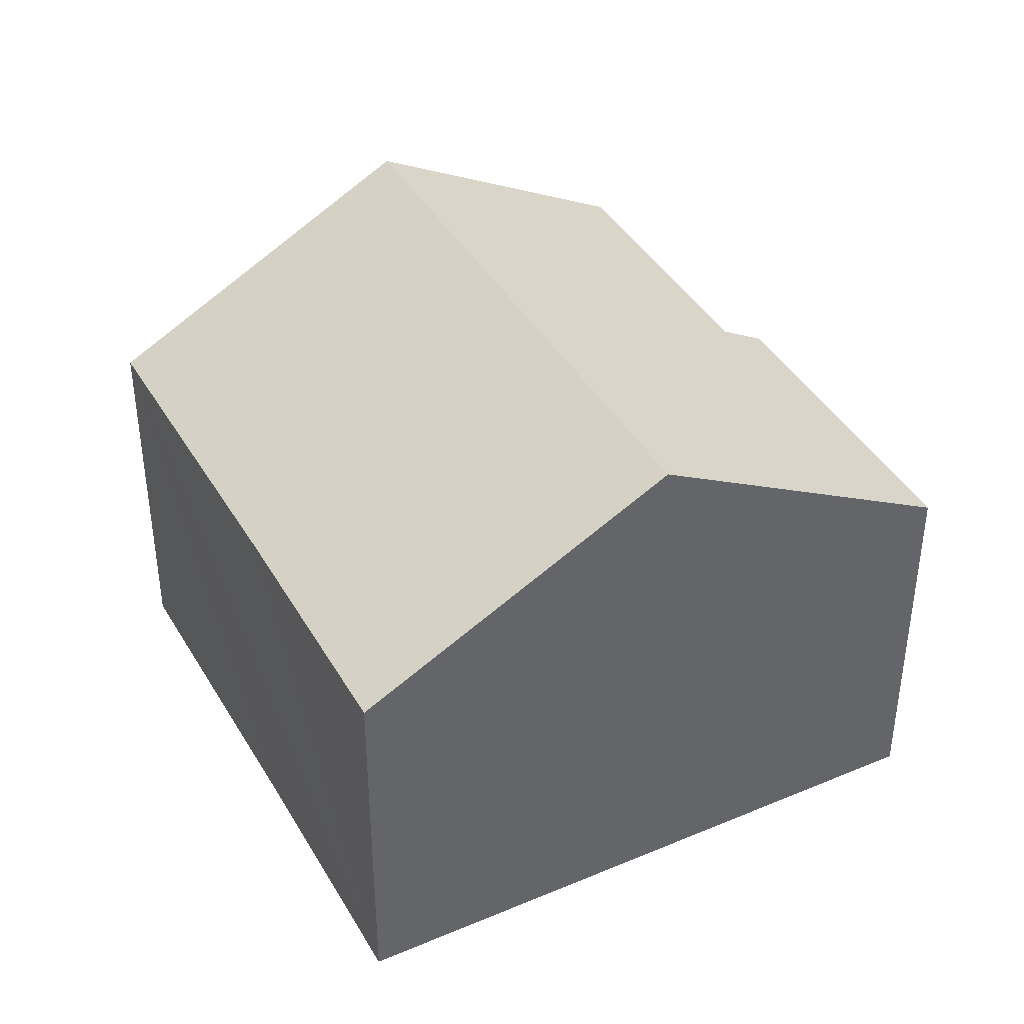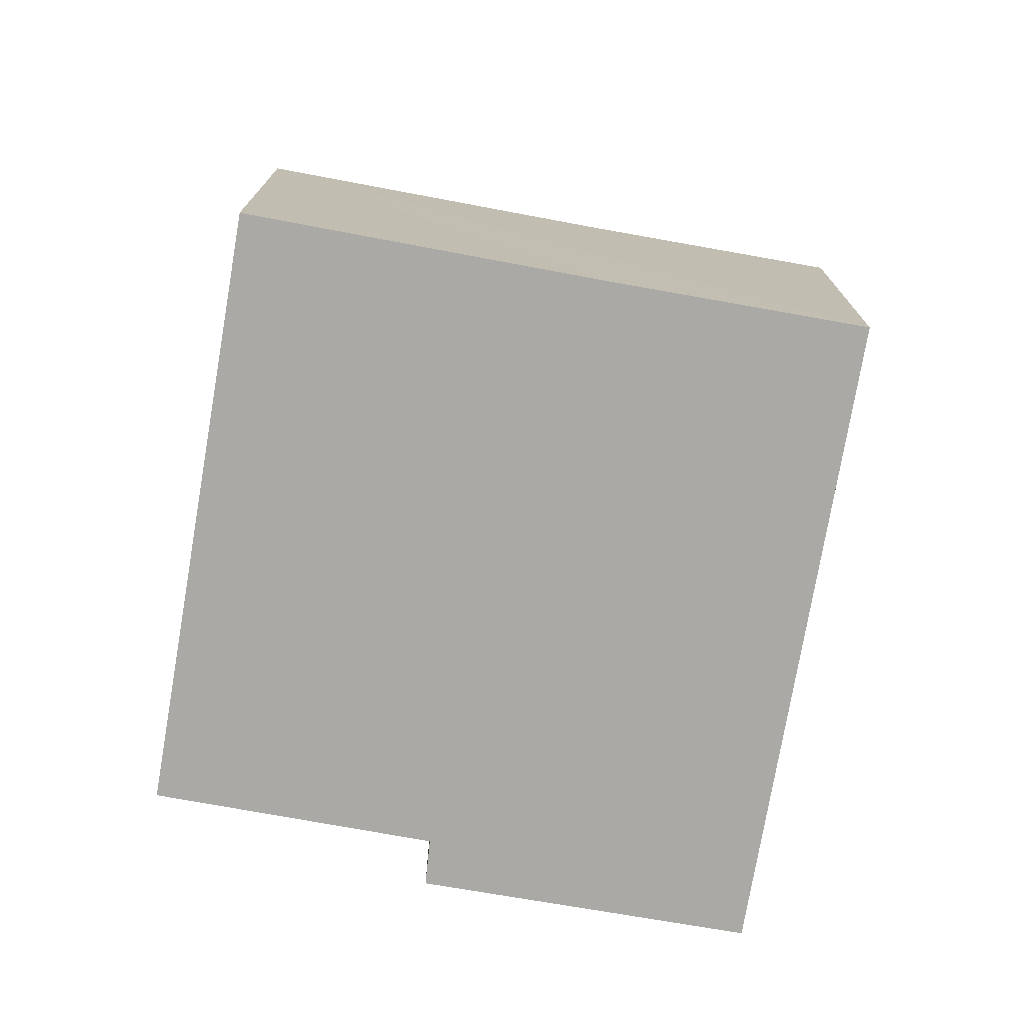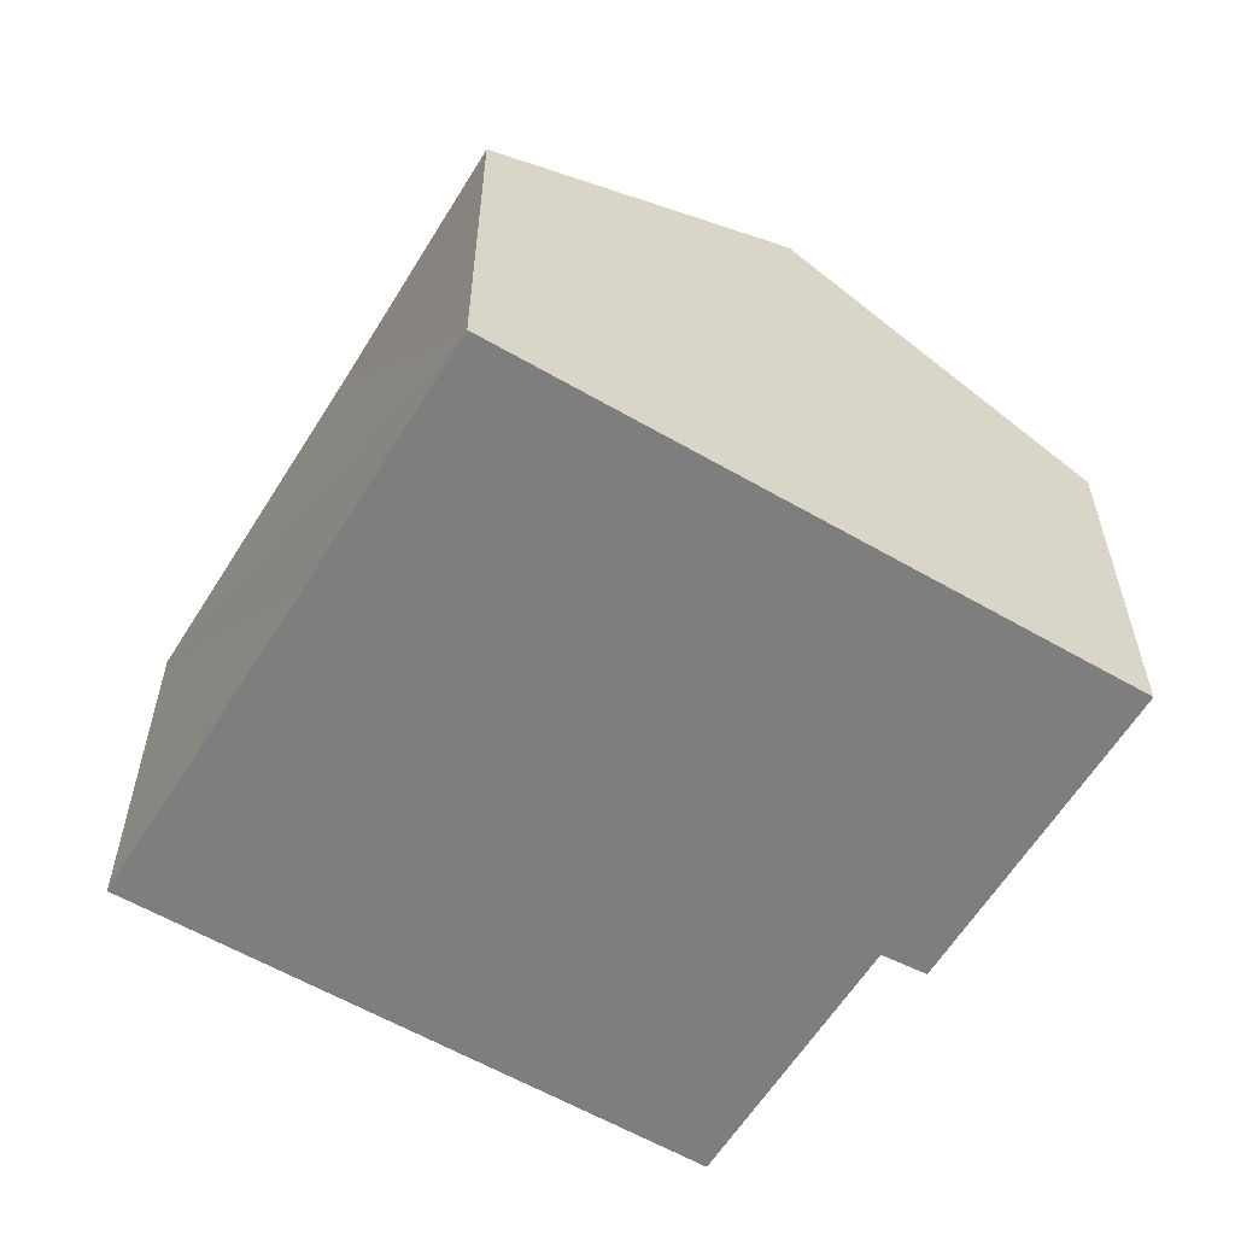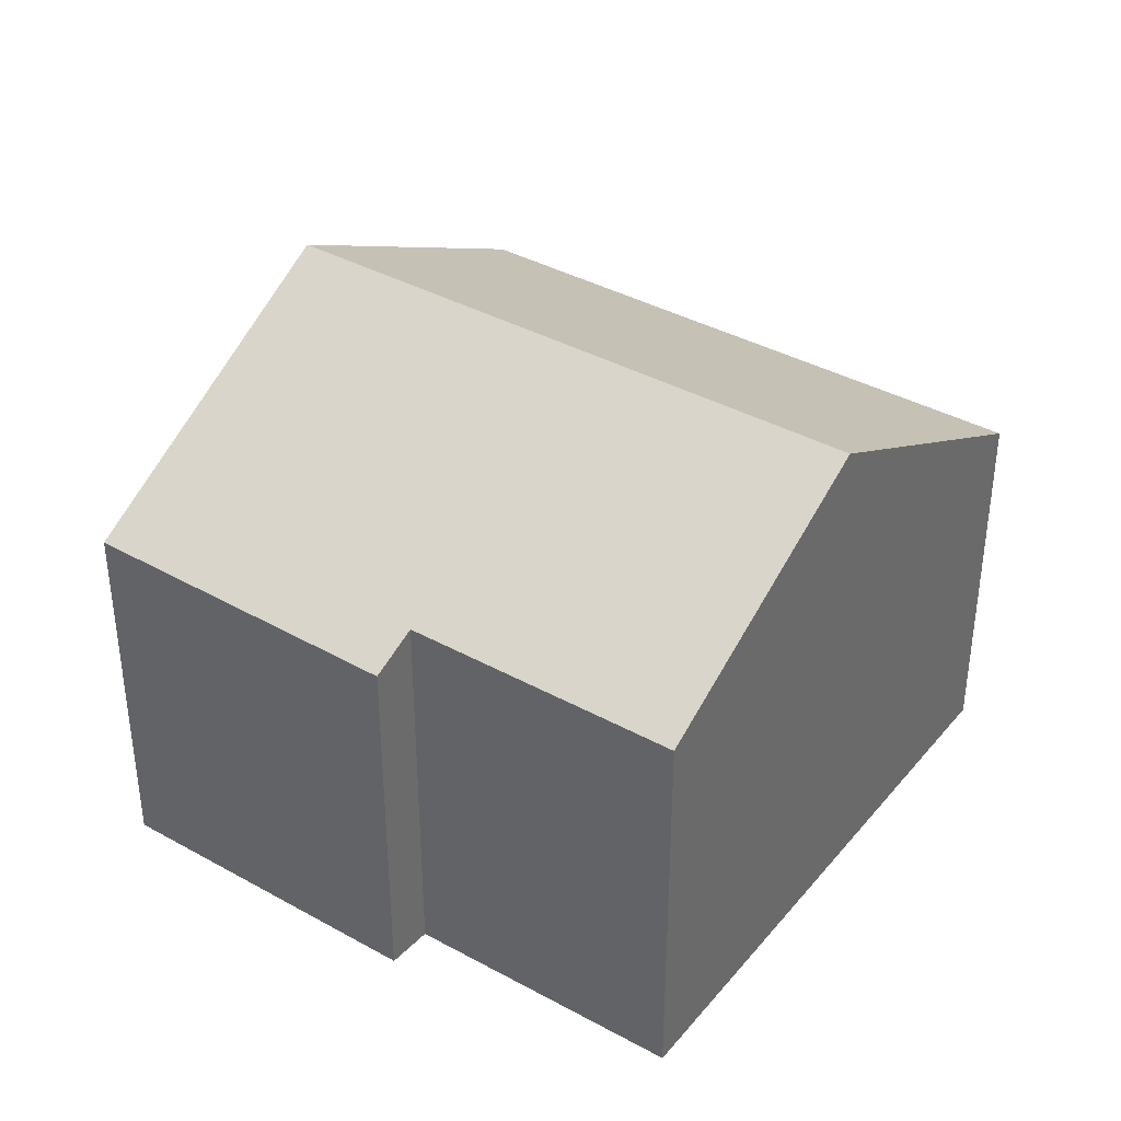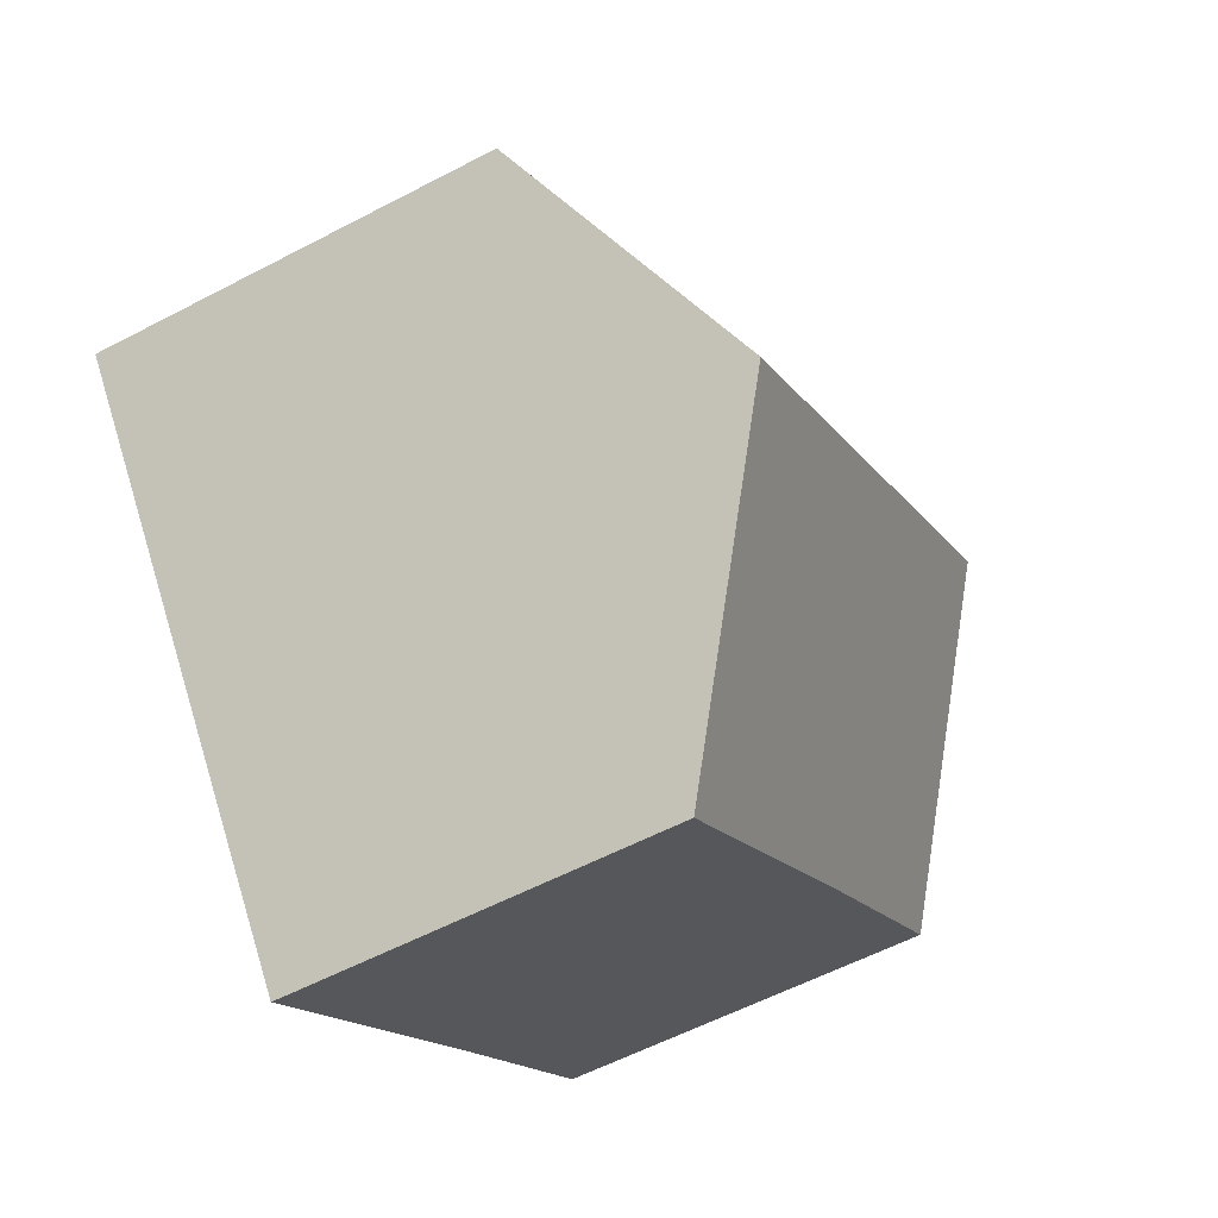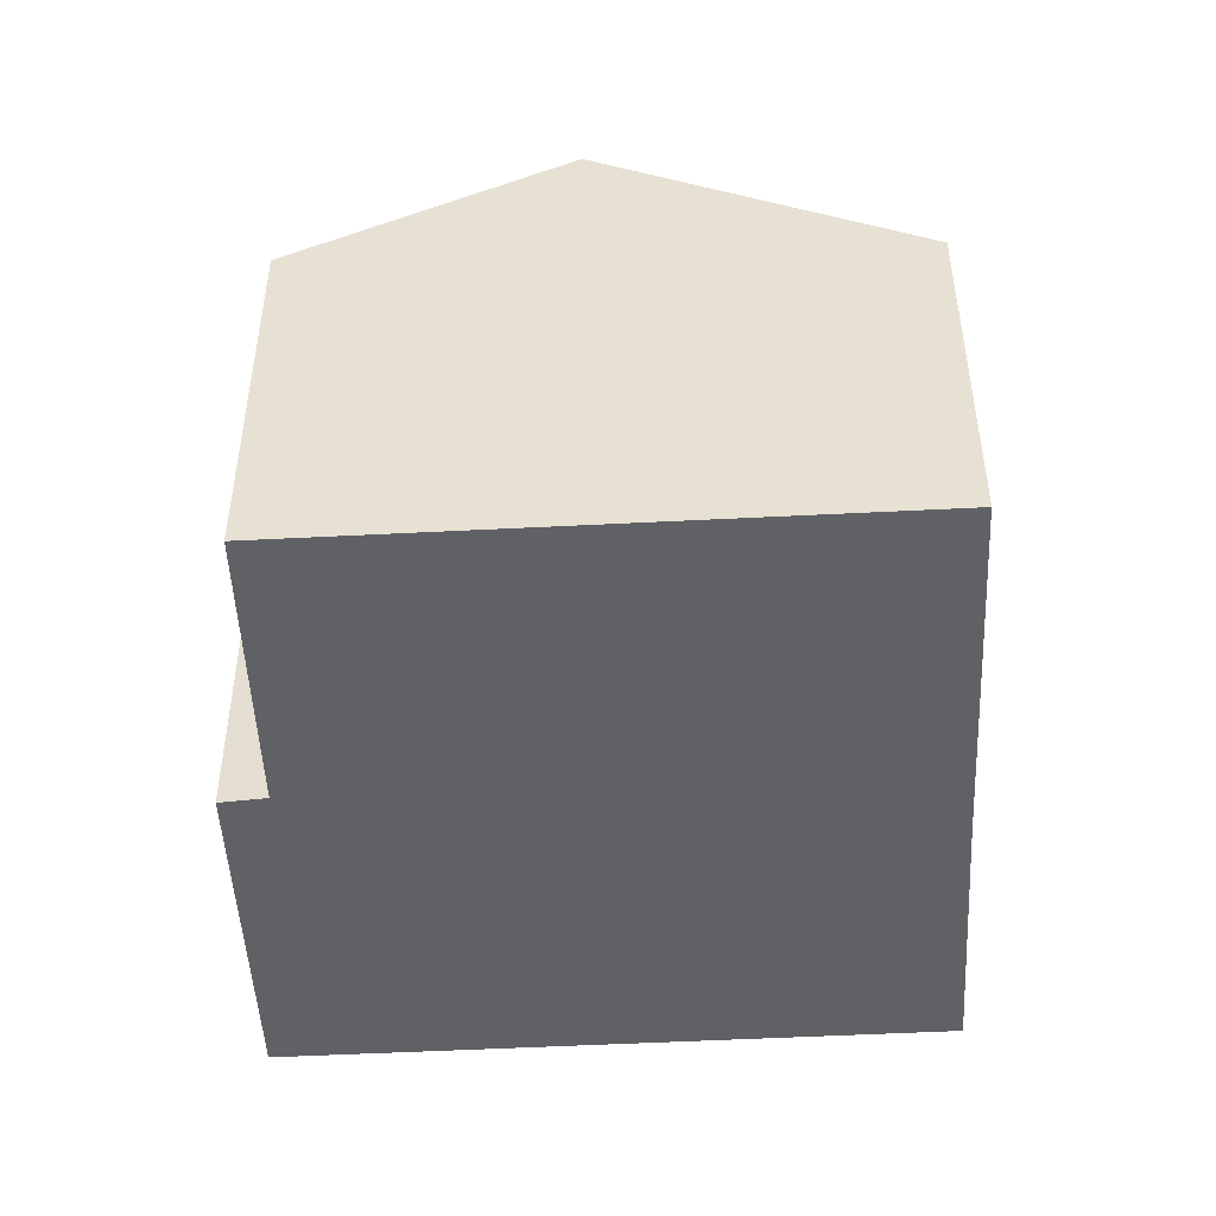
<metadata>
{"format":"obj","ext":"obj","renderer":"f3d","projection":"perspective","resolution":1024,"background":"white","views":[{"elev":41.1,"azim":-79.1,"up":"+Y"},{"elev":-75.3,"azim":-151.6,"up":"+Y"},{"elev":-59.5,"azim":-82.7,"up":"+Y"},{"elev":38.9,"azim":73.2,"up":"+Y"},{"elev":-57.7,"azim":118.6,"up":"+Z"},{"elev":-49.6,"azim":131.4,"up":"+Y"}]}
</metadata>
<code>
v  12.73 10.22 -2.453
v  11.82 7.478 4.947
v  15.94 7.474 1.646
v  3.737 10.22 4.771
v  7.436 7.059 9.492
v  12.31 7.02 5.666
v  3.832 7.04 -3.045
v  8.984 7.026 -7.219
v  0 7.026 4.302e-16
v  0 0 0
v  3.737 -2.921e-16 4.771
v  7.436 -5.812e-16 9.492
v  12.31 -3.469e-16 5.666
v  11.82 -3.029e-16 4.947
v  15.94 -1.008e-16 1.646
v  12.73 1.502e-16 -2.453
v  8.984 4.42e-16 -7.219
v  3.832 1.865e-16 -3.045
g defaultobject
f 1 2 3
f 2 1 4
f 2 4 5
f 5 6 2
f 7 1 8
f 1 7 4
f 4 7 9
f 10 4 9
f 4 10 5
f 5 10 11
f 5 11 12
f 12 6 5
f 6 12 13
f 14 3 2
f 3 14 15
f 6 14 2
f 14 6 13
f 15 1 3
f 1 15 8
f 8 15 16
f 8 16 17
f 7 10 9
f 10 7 8
f 10 8 18
f 18 8 17
f 12 14 13
f 14 12 17
f 17 12 18
f 18 12 11
f 18 11 10
f 14 16 15
f 16 14 17

</code>
